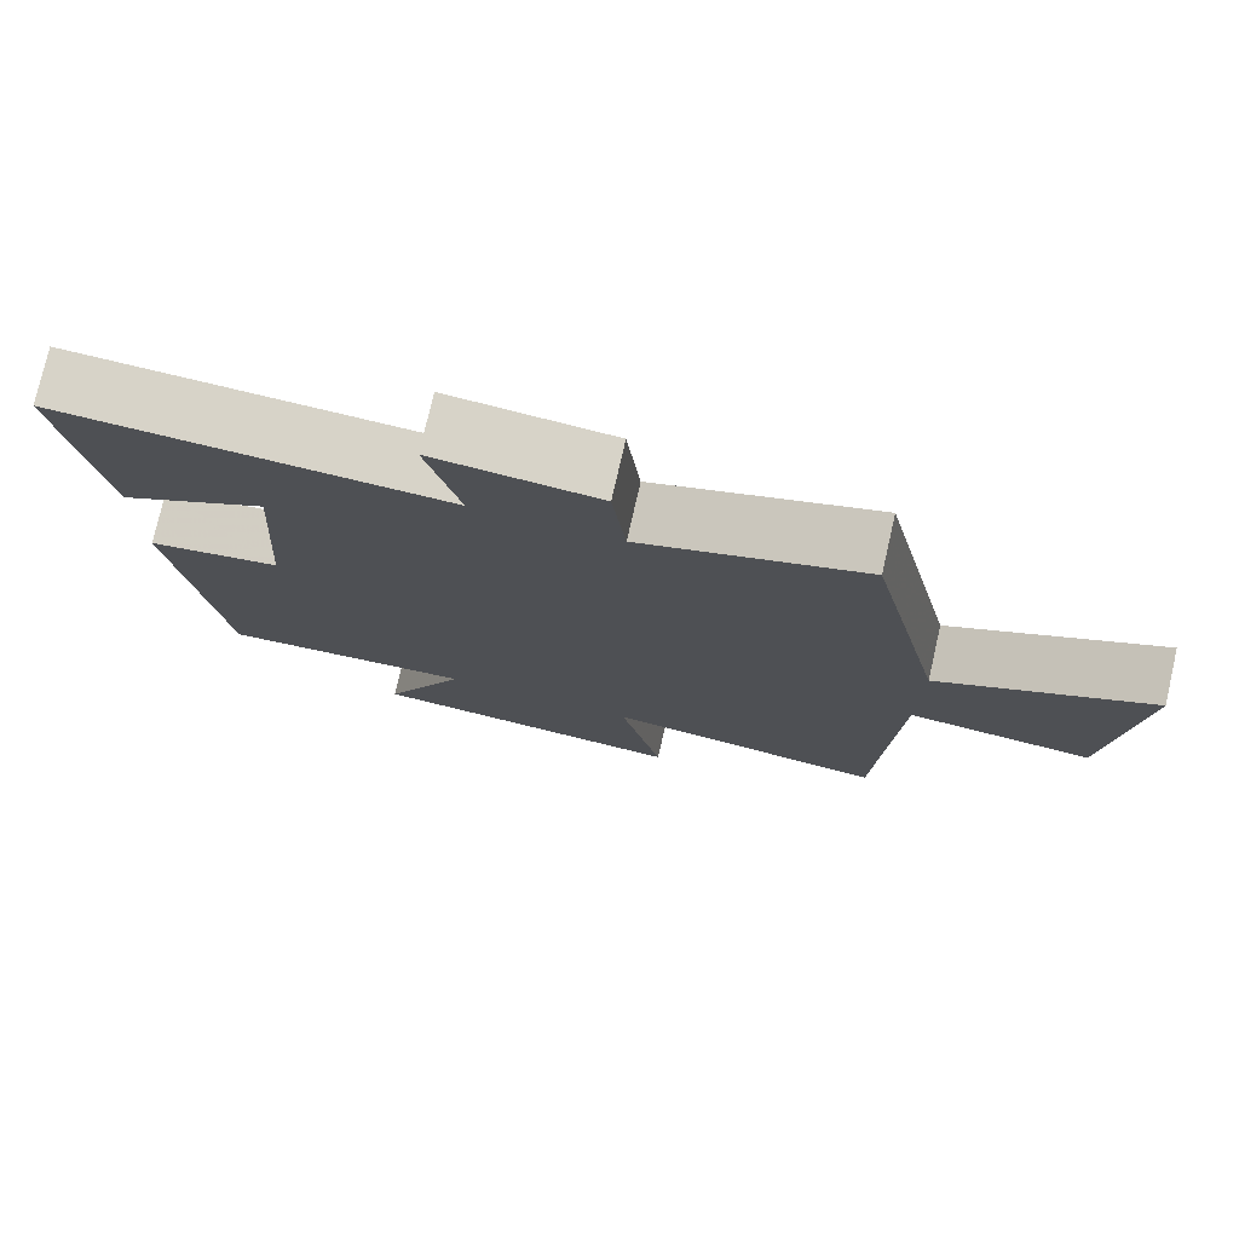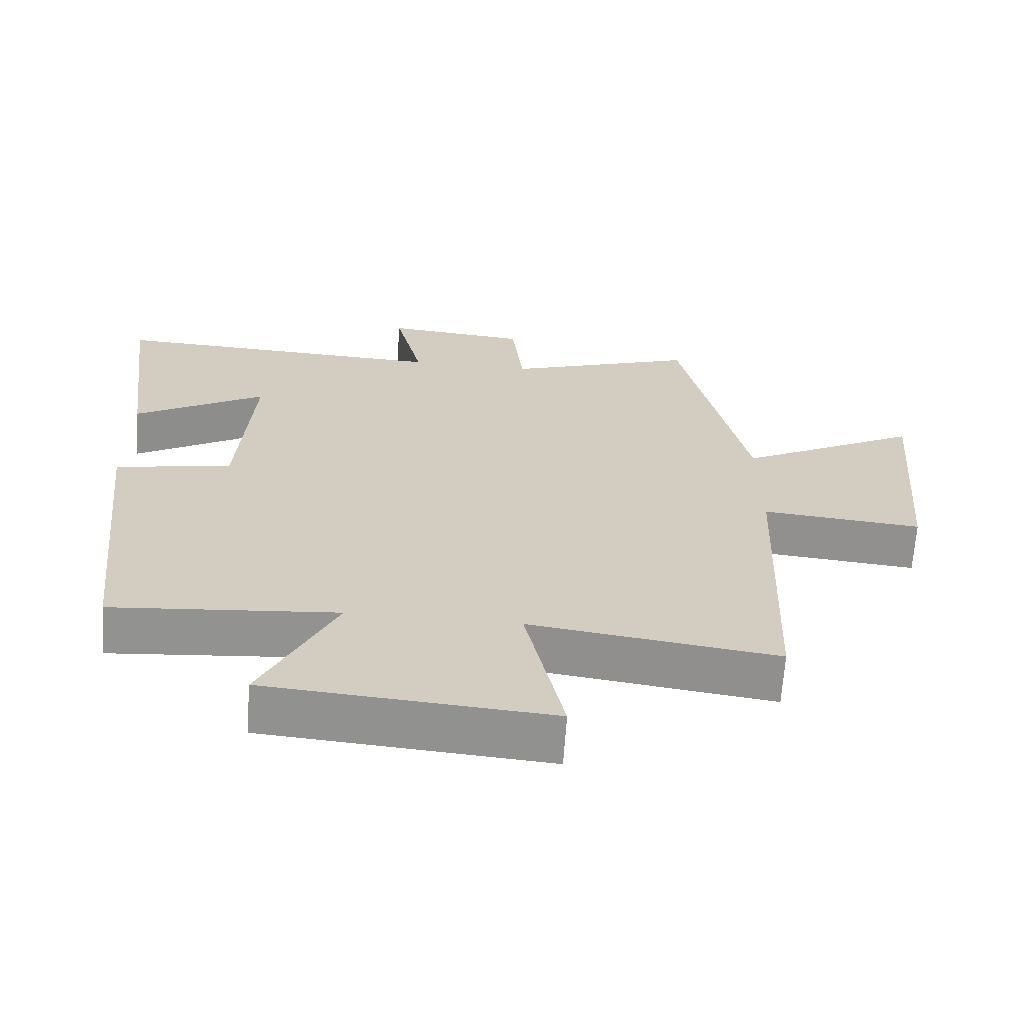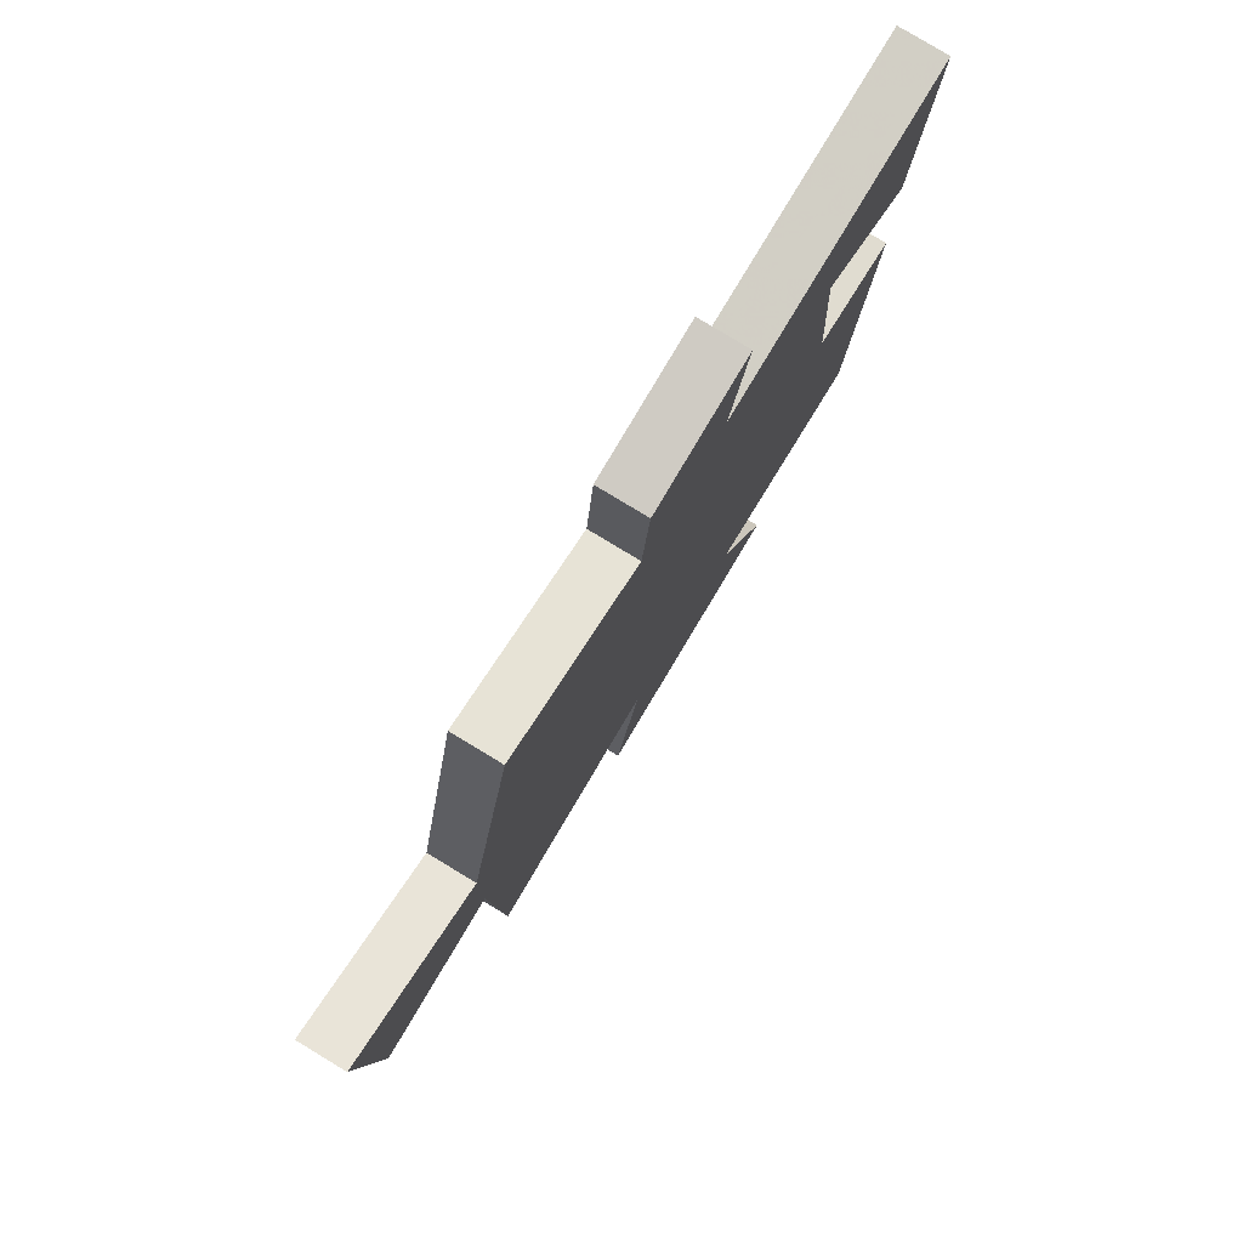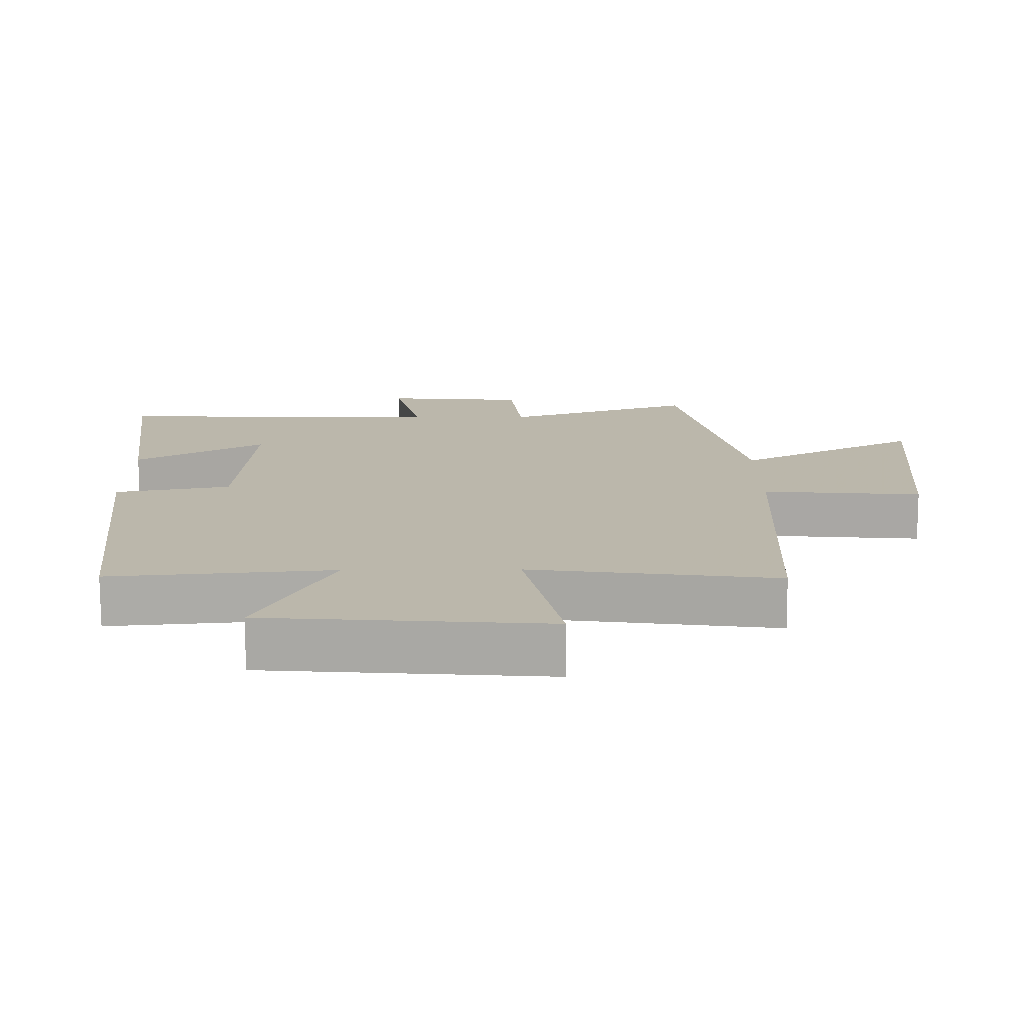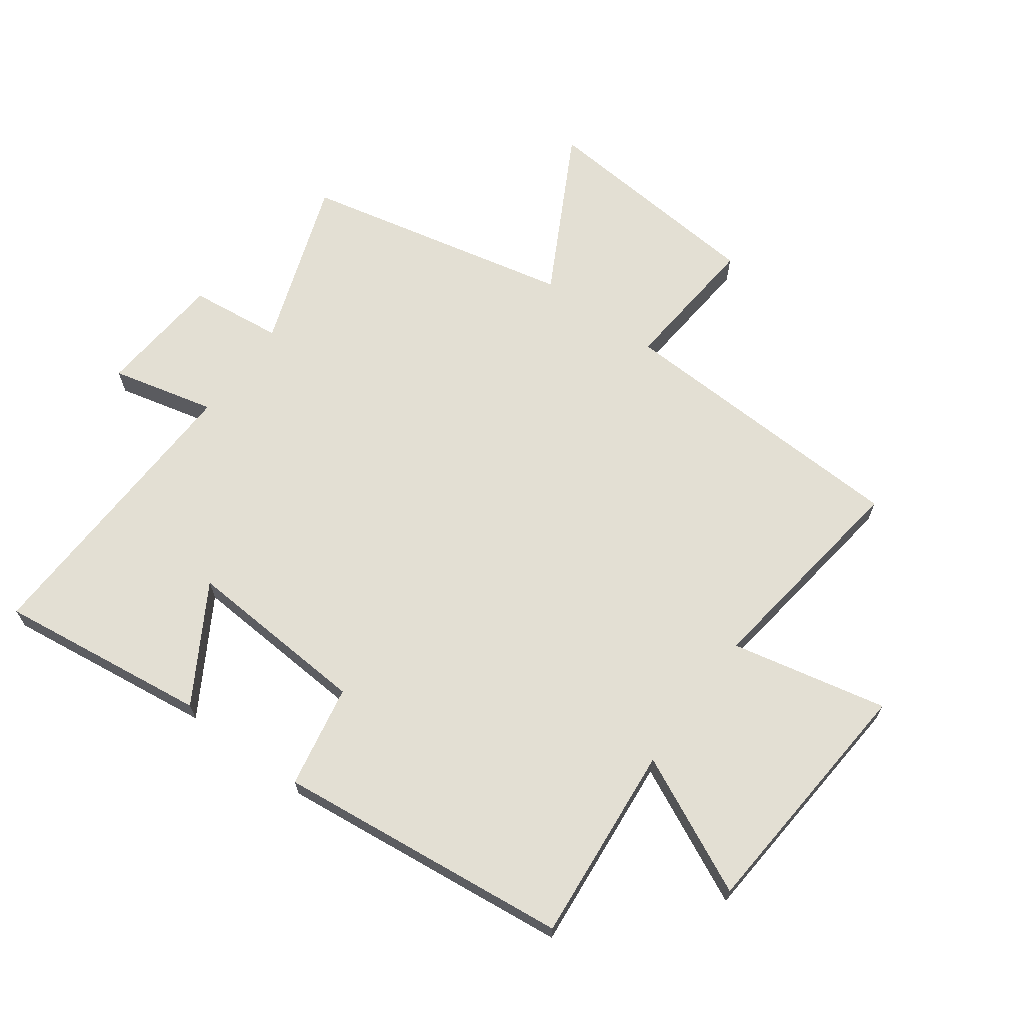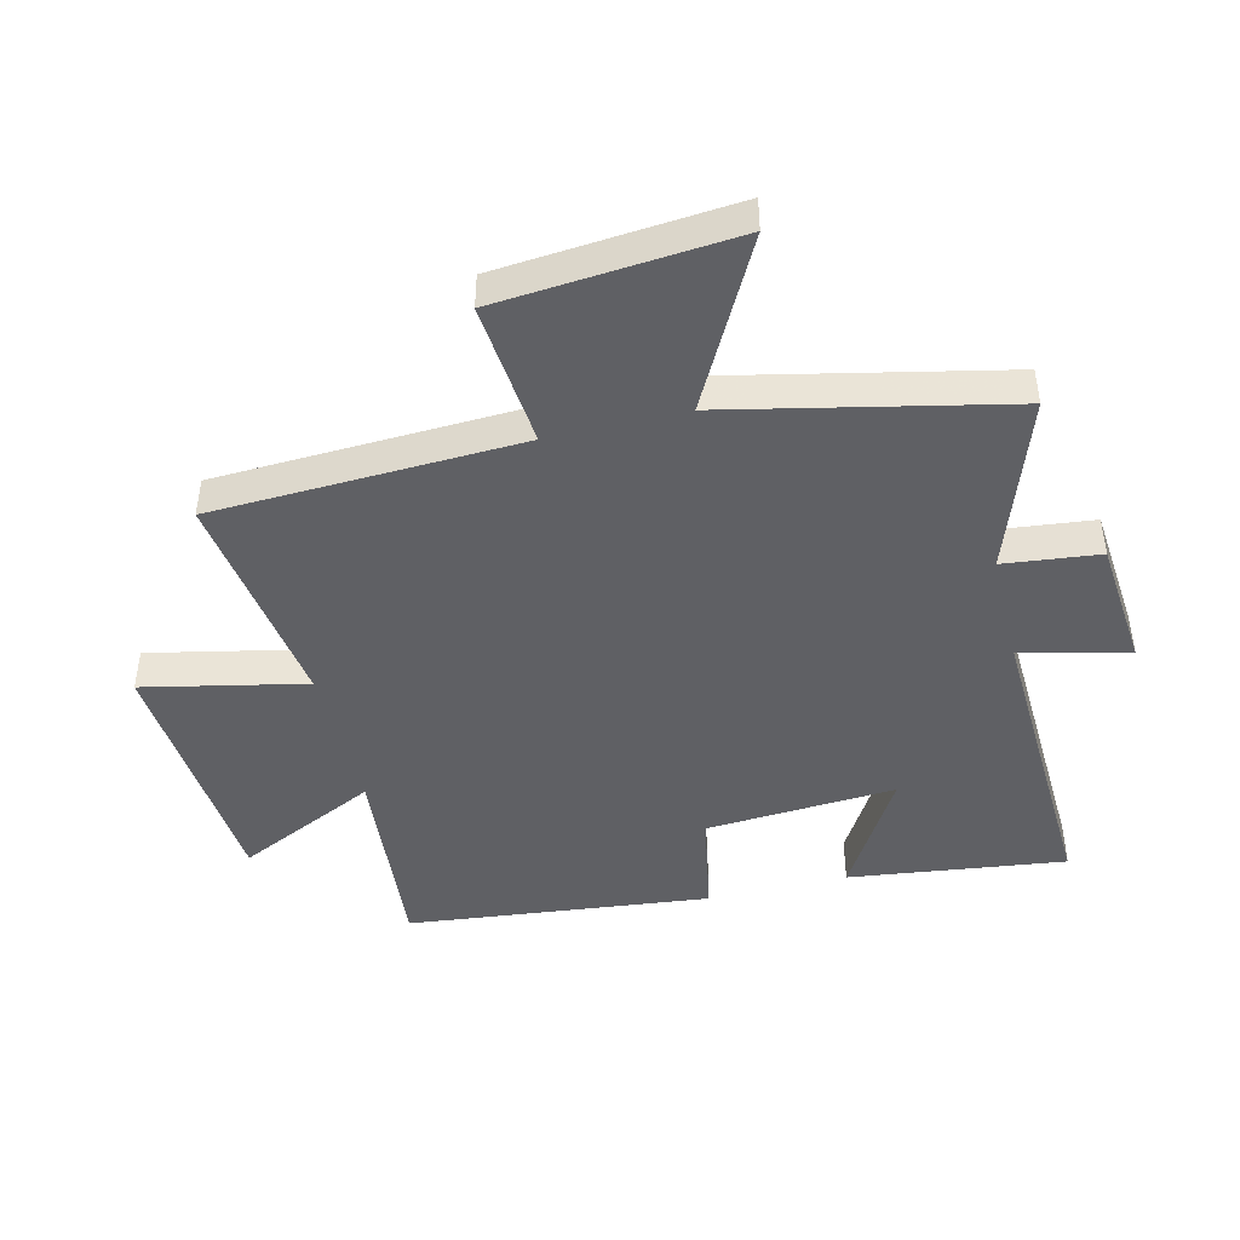
<metadata>
{"format":"obj","ext":"obj","renderer":"f3d","projection":"perspective","resolution":1024,"background":"white","views":[{"elev":77.0,"azim":-167.1,"up":"+Z"},{"elev":-66.2,"azim":176.0,"up":"+Z"},{"elev":79.7,"azim":-58.8,"up":"+Z"},{"elev":-75.8,"azim":-179.8,"up":"+Z"},{"elev":67.1,"azim":126.1,"up":"+Y"},{"elev":-44.9,"azim":-76.2,"up":"+Y"}]}
</metadata>
<code>
v 0.544 0.07 0.519
v 0.5 0.07 0.175
v 0.311 0.07 0.287
v 0.331 0.07 -0.015
v 0.5 0.07 -0.047
v 0.447 0.07 -0.529
v 0.123 0.07 -0.5
v 0.23 0.07 -0.724
v -0.178 0.07 -0.756
v -0.123 0.07 -0.5
v -0.48 0.07 -0.549
v -0.5 0.07 -0.059
v -0.732 0.07 -0.08
v -0.764 0.07 0.296
v -0.5 0.07 0.155
v -0.403 0.07 0.597
v -0.126 0.07 0.5
v -0.109 0.07 0.652
v 0.097 0.07 0.67
v 0.056 0.07 0.5
v 0.544 0 0.519
v 0.5 0 0.175
v 0.311 0 0.287
v 0.331 0 -0.015
v 0.5 0 -0.047
v 0.447 0 -0.529
v 0.123 0 -0.5
v 0.23 0 -0.724
v -0.178 0 -0.756
v -0.123 0 -0.5
v -0.48 0 -0.549
v -0.5 0 -0.059
v -0.732 0 -0.08
v -0.764 0 0.296
v -0.5 0 0.155
v -0.403 0 0.597
v -0.126 0 0.5
v -0.109 0 0.652
v 0.097 0 0.67
v 0.056 0 0.5
f 17 18 19 20
f 15 16 17
f 15 17 20
f 12 13 14 15
f 12 15 20
f 11 12 20
f 10 11 20
f 7 8 9 10
f 7 10 20
f 4 5 6 7
f 3 4 7 20
f 1 2 3 20
f 40 39 38 37
f 37 36 35
f 40 37 35
f 35 34 33 32
f 40 35 32
f 40 32 31
f 40 31 30
f 30 29 28 27
f 40 30 27
f 27 26 25 24
f 40 27 24 23
f 40 23 22 21
f 1 21 22 2
f 2 22 23 3
f 3 23 24 4
f 4 24 25 5
f 5 25 26 6
f 6 26 27 7
f 7 27 28 8
f 8 28 29 9
f 9 29 30 10
f 10 30 31 11
f 11 31 32 12
f 12 32 33 13
f 13 33 34 14
f 14 34 35 15
f 15 35 36 16
f 16 36 37 17
f 17 37 38 18
f 18 38 39 19
f 19 39 40 20
f 20 40 21 1

</code>
